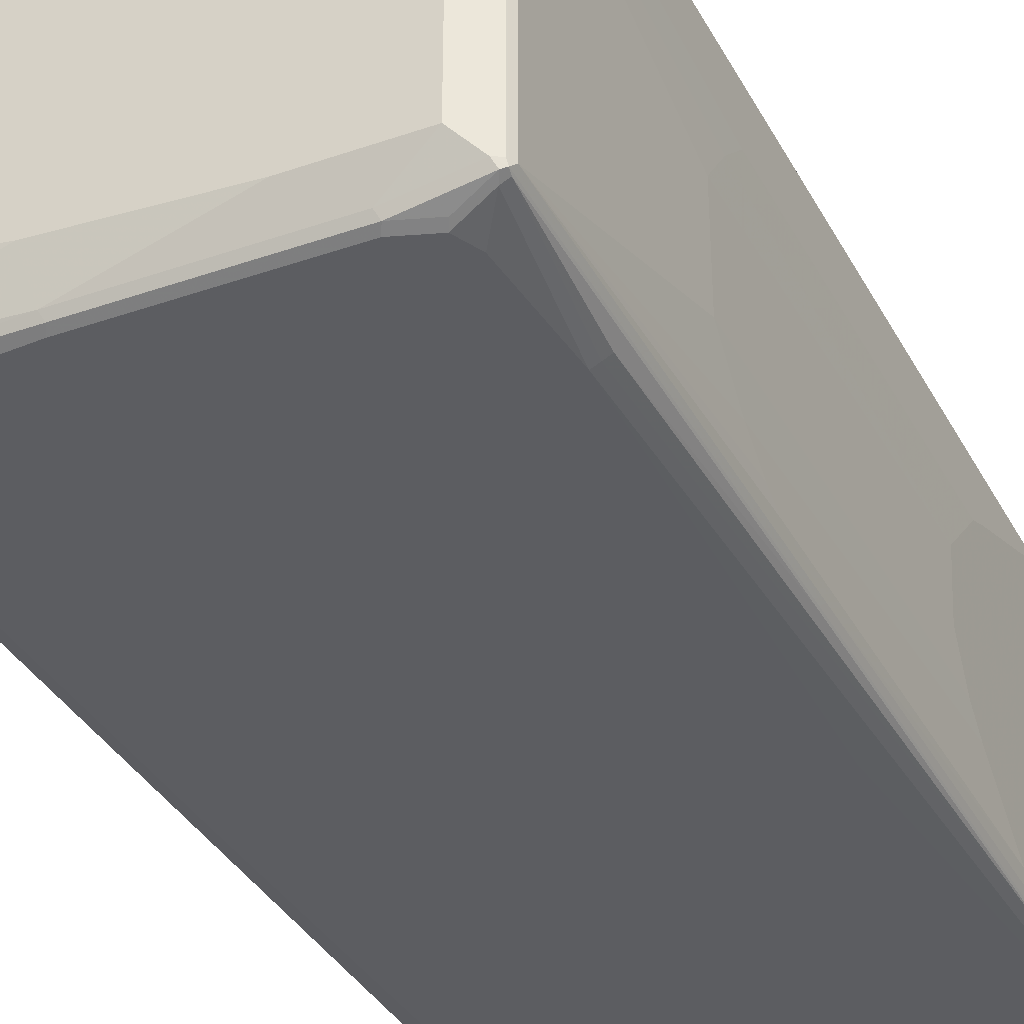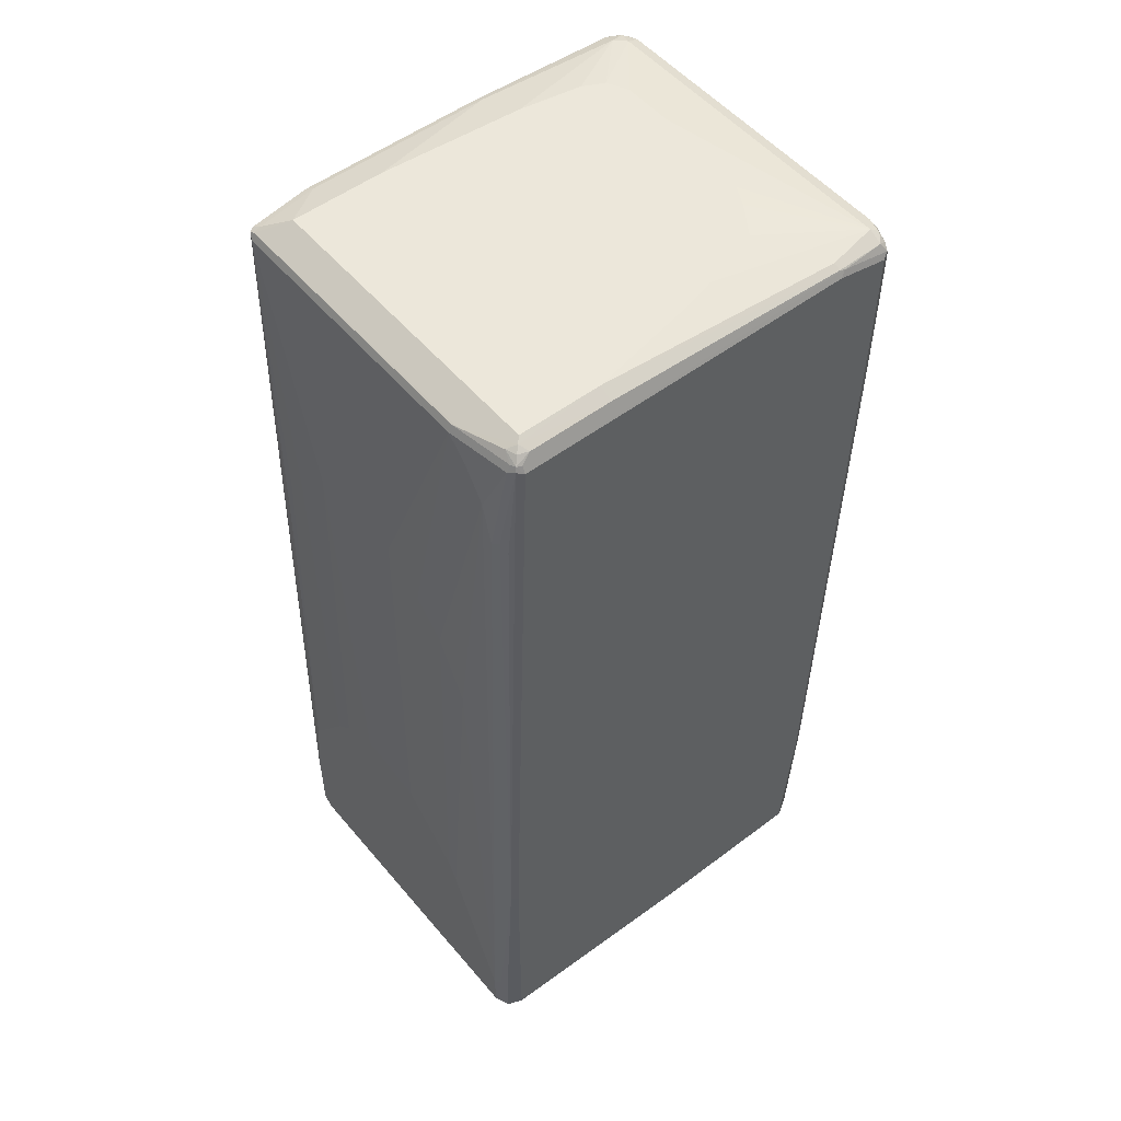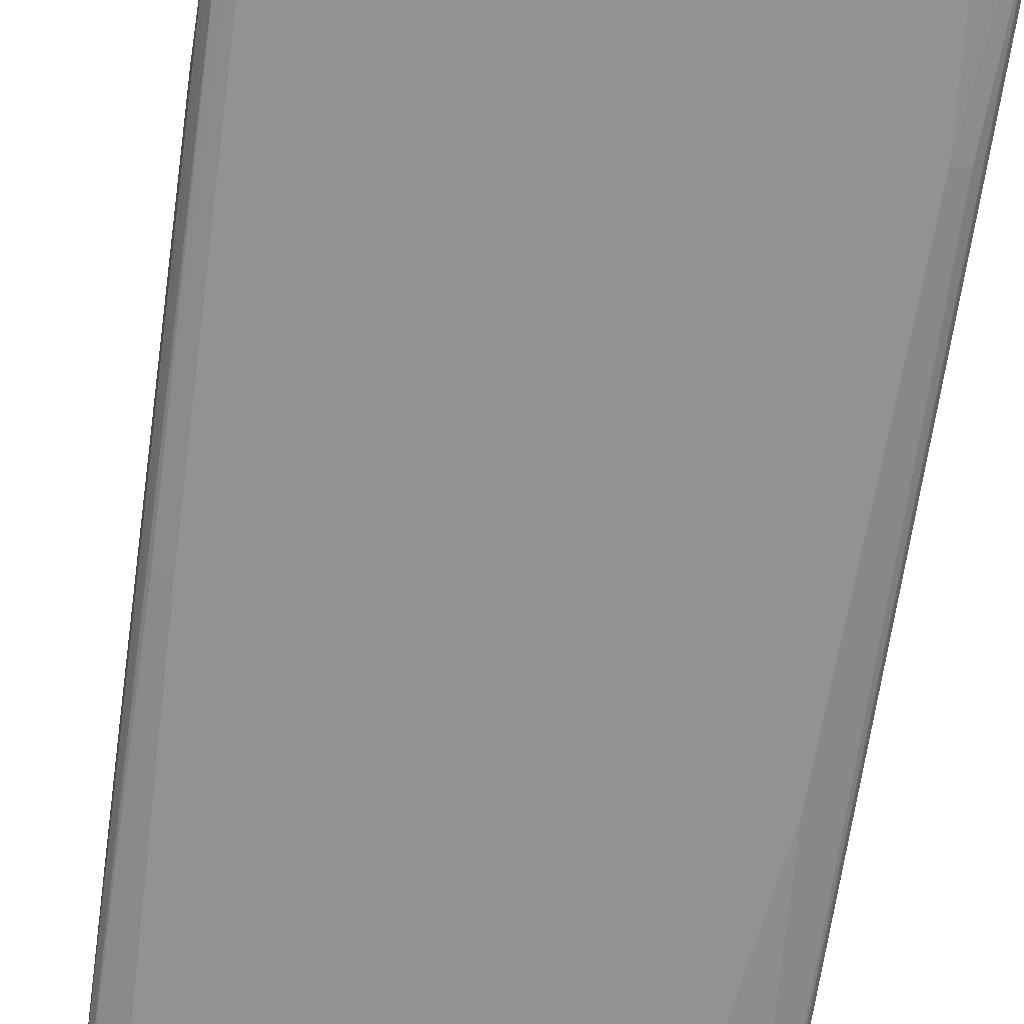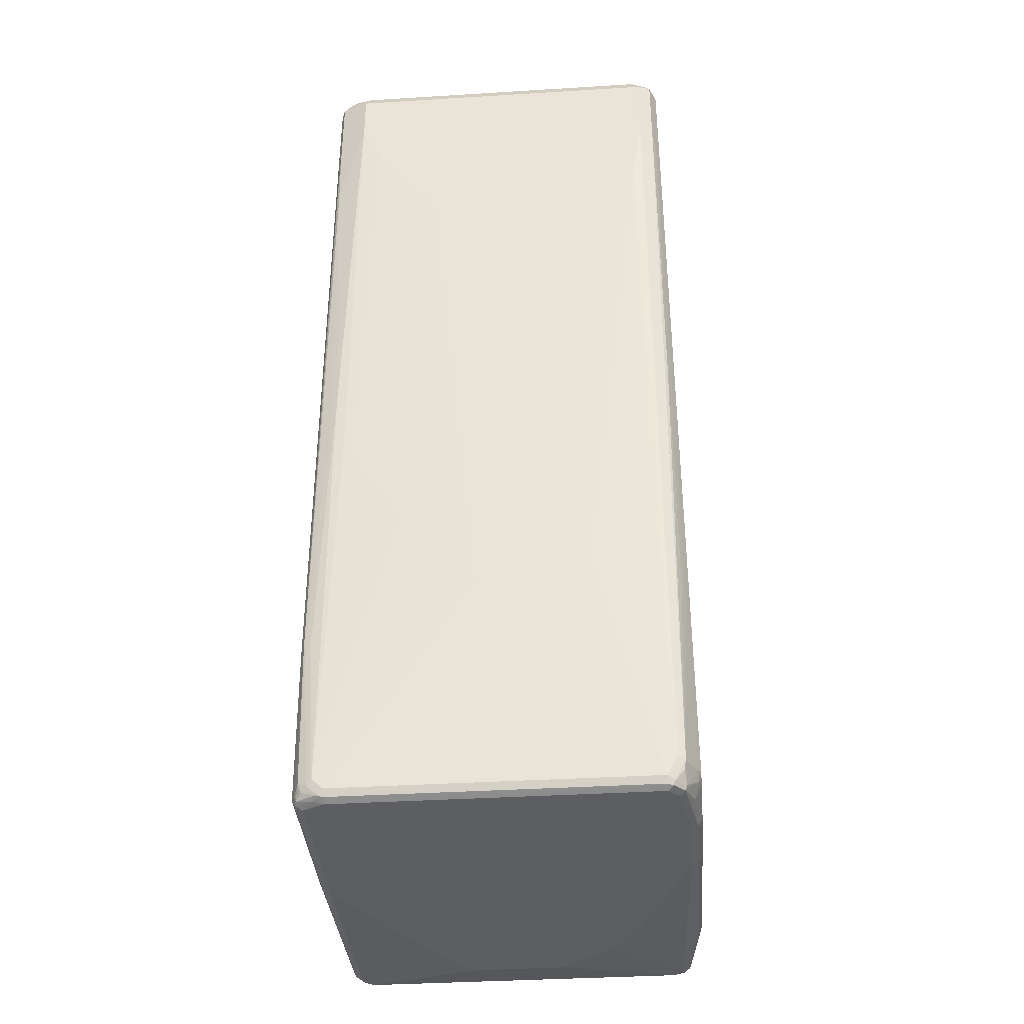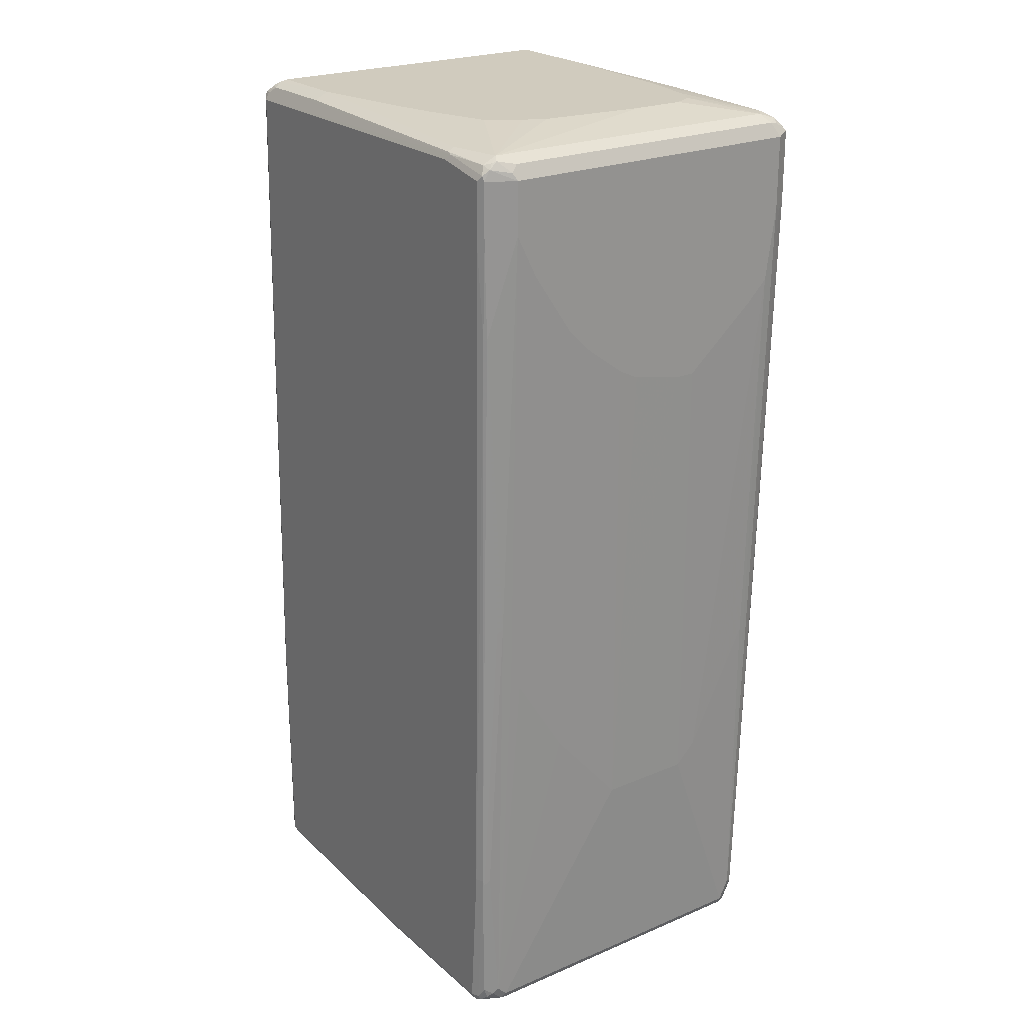
<metadata>
{"format":"obj","ext":"obj","renderer":"f3d","projection":"perspective","resolution":1024,"background":"white","views":[{"elev":-36.8,"azim":-155.9,"up":"+Z"},{"elev":52.7,"azim":-39.0,"up":"+Y"},{"elev":-66.3,"azim":170.5,"up":"+Z"},{"elev":-37.8,"azim":94.5,"up":"+Y"},{"elev":23.3,"azim":54.6,"up":"+Y"}]}
</metadata>
<code>
v 0.414 0.8091 -0.3011
v 0.4015 0.8153 -0.3261
v 0.3983 0.8311 -0.3042
v 0.4015 0.8341 -0.2885
v 0.414 0.8091 0.2822
v 0.414 0.6774 -0.3011
v 0.3763 0.8091 -0.3387
v 0.3857 0.8186 -0.3293
v 0.3795 0.8311 -0.323
v 0.3857 0.8374 -0.3105
v 0.4015 0.6837 -0.3261
v 0.3763 0.8467 -0.2822
v 0.4015 0.8341 0.276
v 0.4077 0.8216 0.2885
v 0.3904 0.8279 0.3222
v 0.4015 0.8091 0.3074
v 0.414 0.715 0.2822
v 0.4077 0.6711 -0.3136
v 0.414 0.5457 -0.2822
v 0.3763 -0.8091 -0.3011
v 0.3701 -0.8153 -0.3136
v 0.09402 0.8279 -0.3387
v 0.3701 0.8216 -0.3324
v 0.3763 0.6398 -0.3387
v 0.3638 0.8341 -0.3261
v 0.3575 0.8467 -0.3011
v 0.3732 0.8436 -0.298
v 0.3889 0.6335 -0.3324
v 0.3826 0.02508 -0.3261
v 0.3763 0.8467 0.3011
v 0.2634 0.8657 -0.207
v 0.2822 0.8657 -0.1694
v 0.3889 0.8404 0.3074
v 0.3857 0.8374 0.3152
v 0.3763 0.8341 0.3261
v 0.3857 0.8186 0.334
v 0.3889 0.8091 0.3324
v 0.4015 0.715 0.3074
v 0.414 0.6398 0.2446
v 0.3904 0.5362 0.3293
v 0.3951 -0.01881 0.3011
v 0.3951 -0.1129 0.2822
v 0.414 0.5081 -0.2446
v 0.3951 -0.4328 -0.1505
v 0.3951 -0.4139 -0.1694
v 0.3951 -0.2634 -0.2446
v 0.3951 -0.1881 -0.2822
v 0.3763 -0.8467 -0.2822
v 0.3701 -0.853 -0.2948
v 0.3669 -0.8326 -0.3105
v 0.3513 -0.853 -0.3136
v 0.3324 -0.8153 -0.3324
v 0.3513 -0.4579 -0.3324
v 0.3638 -0.4454 -0.3261
v -0.2446 0.8279 -0.3387
v 0.08778 0.8404 -0.3324
v 0.3575 0.01881 -0.3387
v 0.09402 0.8467 -0.3199
v 0.1129 0.8657 -0.2446
v 0.2258 0.8657 -0.2258
v 0.3701 0.01254 -0.3324
v 0.2822 0.8467 0.3199
v 0.2822 0.8657 -0.07527
v 0.2634 0.8657 0.1129
v 0.2446 0.8657 0.1505
v 0.207 0.8657 0.207
v 0.09402 0.8657 0.2446
v 0.0188 0.8657 0.2634
v -0.07522 0.8657 0.2822
v 0.2822 0.8404 0.3324
v 0.2916 0.8374 0.334
v 0.3763 0.8091 0.3387
v 0.3857 0.5362 0.334
v 0.3889 0.6962 0.3324
v 0.414 0.5269 0.1694
v 0.3951 -0.1505 0.2634
v 0.3951 -0.301 0.1694
v 0.3701 -0.5645 0.3324
v 0.3716 -0.5738 0.3293
v 0.3826 -0.01881 0.3261
v 0.3904 -0.02813 0.3105
v 0.3763 -0.5645 0.3199
v 0.3763 -0.8279 0.3011
v 0.414 0.395 -0.1129
v 0.3951 -0.4516 -0.1317
v 0.3763 -0.8467 0.2822
v 0.3716 -0.8562 0.2917
v 0.3701 -0.8592 -0.2822
v 0.3669 -0.8609 -0.2917
v 0.3199 -0.8302 -0.334
v 0.3293 -0.8326 -0.3293
v 0.3481 -0.8609 -0.3105
v 0.3199 -0.8091 -0.3387
v 0.3387 -0.4516 -0.3387
v -0.301 0.8091 -0.3387
v -0.3074 0.8216 -0.3324
v -0.2509 0.8404 -0.3324
v -0.2446 0.8467 -0.3199
v -0.1505 0.8657 -0.2634
v -0.1693 0.8657 0.3011
v -0.1693 0.853 0.3261
v -0.3199 0.853 0.3261
v -0.3387 0.8404 0.3324
v -0.3387 0.8279 0.3387
v 0.2822 0.8279 0.3387
v 0.3763 0.6962 0.3387
v 0.3575 -0.5645 0.3387
v 0.414 0.4893 0.1317
v 0.3951 -0.4516 0.0376
v 0.3513 -0.8467 0.3324
v 0.3638 -0.8279 0.3261
v 0.3716 -0.8374 0.3105
v 0.414 0.395 -0.07527
v 0.3646 -0.8467 0.3199
v 0.3528 -0.8562 0.3293
v 0.3599 -0.8609 0.3011
v 0.3701 -0.8592 0.2822
v 0.3575 -0.8657 0.2822
v 0.3575 -0.8657 -0.2822
v 0.301 -0.8279 -0.3387
v 0.301 -0.853 -0.3261
v 0.3387 -0.8657 -0.3011
v 0.2352 -0.8609 -0.3293
v -0.3575 0.8279 -0.3199
v -0.3199 0.7714 -0.3387
v -0.3638 0.8404 -0.3136
v -0.3575 0.8467 -0.3011
v -0.3199 0.8657 -0.2634
v -0.3199 0.8657 0.3011
v -0.3293 0.8609 0.3105
v -0.3481 0.8421 0.3293
v -0.3387 0.8538 0.3199
v -0.3513 0.8341 0.3324
v -0.3763 -0.395 0.3387
v 0.3387 -0.8467 0.3387
v 0.414 0.4328 0.05643
v 0.414 0.4139 0.01877
v 0.345 -0.8592 0.3324
v 0.3387 -0.8657 0.3199
v 0.2258 -0.8467 -0.3387
v 0.2258 -0.8592 -0.3324
v 0.2258 -0.8657 -0.3199
v 0.09402 -0.8592 -0.3324
v 0.09402 -0.8657 -0.3199
v -0.3701 0.8279 -0.3136
v -0.3716 0.8374 -0.3105
v -0.3387 0.5833 -0.3387
v -0.3701 0.8404 -0.3011
v -0.3669 0.8421 0.2164
v -0.345 0.853 0.3011
v -0.3513 0.8404 0.3199
v -0.3575 0.8279 0.3199
v -0.3701 0.6648 0.3136
v -0.3638 0.6523 0.3261
v -0.3889 -0.3888 0.3324
v -0.3763 -0.8279 0.3387
v 0.03761 -0.8467 0.3387
v 0.04385 -0.8592 0.3324
v 0.03761 -0.8657 0.3199
v 0.08462 -0.8562 -0.334
v 0.09402 -0.8467 -0.3387
v -0.2258 -0.8404 -0.3324
v -0.1317 -0.8657 -0.2258
v -0.3763 -0.8467 -0.3011
v -0.2258 -0.8467 -0.3199
v -0.3513 0.5833 -0.3324
v -0.3638 0.5833 -0.3261
v -0.3889 0.09406 -0.3136
v -0.3904 0.1034 -0.3105
v -0.3951 0.09406 -0.3011
v -0.3763 0.8279 -0.3011
v -0.3763 0.8279 0.207
v -0.3701 0.8404 0.207
v -0.3387 -0.1505 -0.3387
v -0.3951 -0.6774 -0.3199
v -0.3763 0.7903 0.2446
v -0.3763 0.7338 0.2822
v -0.3763 0.6586 0.3011
v -0.414 -0.7526 0.3011
v -0.4077 -0.7464 0.3136
v -0.4015 -0.7589 0.3261
v -0.4015 -0.8341 0.3261
v -0.3857 -0.8374 0.3293
v -0.3701 -0.8404 0.3324
v -0.2634 -0.8657 0.1317
v -0.3763 -0.8467 0.3199
v -0.2352 -0.8374 -0.334
v -0.2258 -0.8279 -0.3387
v -0.3763 -0.8404 -0.3136
v -0.2258 -0.8657 -0.1694
v -0.3951 -0.8467 -0.2822
v -0.3951 -0.8421 -0.3034
v -0.4077 -0.6774 -0.3136
v -0.4092 -0.6681 -0.3105
v -0.414 -0.6774 -0.3011
v -0.3951 0.2257 -0.2822
v -0.414 -0.5269 -0.2822
v -0.3951 0.2634 -0.2634
v -0.3951 0.3198 -0.2258
v -0.3951 0.3762 -0.1694
v -0.3951 0.395 -0.1505
v -0.3951 0.395 0.0376
v -0.3951 0.3386 0.1129
v -0.301 -0.4893 -0.3387
v -0.3951 -0.8091 -0.3199
v -0.4045 -0.8186 -0.3152
v -0.3951 0.2822 0.1694
v -0.3951 0.1693 0.2258
v -0.414 -0.4893 0.1881
v -0.414 -0.8279 0.3011
v -0.4045 -0.8374 0.3105
v -0.3921 -0.8436 0.3167
v -0.301 -0.8657 0.09404
v -0.3951 -0.8467 0.3011
v -0.3857 -0.8374 -0.3152
v -0.3763 -0.8279 -0.3199
v -0.301 -0.8657 -0.07527
v -0.4077 -0.8404 -0.2885
v -0.4045 -0.8374 -0.3058
v -0.4077 -0.8091 -0.3136
v -0.414 -0.8091 -0.3011
v -0.414 -0.395 -0.1881
v -0.414 -0.3762 -0.1694
v -0.414 -0.3574 -0.1505
v -0.414 -0.3198 -0.07527
v -0.414 -0.3198 -0.05643
v -0.414 -0.3386 0.05643
v -0.4092 -0.8279 -0.3034
v -0.414 -0.3574 0.07527
v -0.414 -0.4139 0.1317
v -0.414 -0.4516 0.1694
v -0.414 -0.8279 -0.2822
v -0.4077 -0.8404 0.2948
f 1 2 3
f 143 162 187
f 143 144 162
f 141 143 160
f 140 141 160
f 140 160 161
f 138 159 139
f 138 158 159
f 135 158 138
f 135 157 158
f 134 182 156
f 134 181 182
f 143 187 160
f 134 155 181
f 133 153 154
f 133 178 153
f 133 152 178
f 131 150 151
f 131 132 150
f 131 152 133
f 131 151 152
f 130 150 132
f 130 149 150
f 129 149 130
f 128 149 129
f 133 154 155
f 144 163 164
f 144 164 165
f 144 165 162
f 153 155 154
f 153 180 155
f 153 179 180
f 153 178 179
f 152 177 178
f 152 176 177
f 152 172 176
f 151 172 152
f 151 173 172
f 150 173 151
f 149 173 150
f 148 173 149
f 147 193 166
f 147 175 193
f 147 205 175
f 147 174 205
f 146 173 148
f 146 172 173
f 146 171 172
f 146 170 171
f 146 169 170
f 146 168 169
f 145 168 146
f 145 167 168
f 145 166 167
f 128 148 149
f 127 148 128
f 127 146 148
f 126 146 127
f 110 135 115
f 109 137 136
f 109 113 137
f 108 109 136
f 104 155 134
f 104 133 155
f 104 131 133
f 103 131 104
f 102 132 131
f 102 130 132
f 102 131 103
f 101 130 102
f 100 130 101
f 100 129 130
f 98 127 128
f 97 127 98
f 97 126 127
f 96 126 97
f 96 124 126
f 95 125 124
f 95 124 96
f 92 123 121
f 92 142 123
f 92 122 142
f 90 121 120
f 110 115 111
f 155 180 181
f 111 115 114
f 115 135 138
f 124 166 145
f 124 147 166
f 124 125 147
f 124 146 126
f 124 145 146
f 123 144 143
f 123 142 144
f 123 143 141
f 121 123 141
f 120 141 140
f 120 121 141
f 118 122 119
f 118 142 122
f 118 144 142
f 118 163 144
f 118 190 163
f 118 217 190
f 118 213 217
f 118 185 213
f 118 159 185
f 118 139 159
f 116 118 117
f 116 139 118
f 116 138 139
f 115 138 116
f 111 114 112
f 156 182 183
f 156 183 184
f 156 184 158
f 196 197 198
f 193 195 194
f 193 221 195
f 193 220 221
f 193 206 220
f 192 219 215
f 192 218 219
f 191 213 214
f 191 217 213
f 191 218 192
f 191 233 218
f 191 214 233
f 190 217 191
f 189 192 215
f 188 205 204
f 188 216 205
f 187 216 188
f 187 215 216
f 186 212 214
f 185 214 213
f 185 186 214
f 183 186 184
f 183 212 186
f 182 212 183
f 182 211 212
f 197 222 199
f 182 210 211
f 197 199 198
f 199 223 200
f 218 228 219
f 218 232 228
f 212 233 214
f 211 233 212
f 210 233 211
f 210 218 233
f 210 232 218
f 208 231 209
f 207 231 208
f 207 230 231
f 207 229 230
f 206 228 220
f 206 219 228
f 206 215 219
f 205 215 206
f 205 216 215
f 203 229 207
f 203 227 229
f 202 227 203
f 202 226 227
f 201 226 202
f 201 225 226
f 201 224 225
f 200 224 201
f 200 223 224
f 199 222 223
f 90 92 121
f 179 208 209
f 179 182 181
f 171 198 199
f 171 196 198
f 170 197 196
f 170 195 197
f 170 196 171
f 169 195 170
f 169 194 195
f 168 194 169
f 168 193 194
f 167 193 168
f 166 193 167
f 164 190 191
f 164 192 189
f 164 191 192
f 163 190 164
f 162 215 187
f 162 189 215
f 162 164 189
f 162 165 164
f 160 188 161
f 160 187 188
f 159 186 185
f 159 184 186
f 158 184 159
f 156 158 157
f 171 199 200
f 179 181 180
f 171 200 201
f 171 202 172
f 179 210 182
f 179 232 210
f 179 221 232
f 179 195 221
f 179 197 195
f 179 222 197
f 179 223 222
f 179 224 223
f 179 225 224
f 179 226 225
f 179 227 226
f 179 229 227
f 179 230 229
f 179 231 230
f 179 209 231
f 177 179 178
f 177 208 179
f 177 207 208
f 176 207 177
f 175 206 193
f 175 205 206
f 174 204 205
f 172 207 176
f 172 203 207
f 172 202 203
f 171 201 202
f 90 120 93
f 89 122 92
f 89 119 122
f 19 44 45
f 19 43 44
f 17 42 39
f 17 41 42
f 17 40 41
f 17 38 40
f 16 74 38
f 16 37 74
f 15 33 34
f 15 37 16
f 15 36 37
f 15 35 36
f 15 34 35
f 14 33 15
f 13 33 14
f 12 63 30
f 12 32 63
f 12 31 32
f 12 26 31
f 12 27 26
f 11 29 28
f 11 21 29
f 11 18 21
f 10 27 12
f 10 26 27
f 19 45 46
f 10 25 26
f 19 46 47
f 20 47 46
f 30 70 35
f 30 62 70
f 29 53 61
f 29 54 53
f 28 29 61
f 26 60 31
f 26 59 60
f 26 58 59
f 25 58 26
f 25 56 58
f 24 61 57
f 24 28 61
f 23 56 25
f 22 97 56
f 22 55 97
f 21 54 29
f 21 53 54
f 21 52 53
f 21 51 52
f 21 50 51
f 21 49 50
f 20 49 21
f 20 48 49
f 20 45 48
f 20 46 45
f 19 47 20
f 30 35 34
f 9 23 25
f 7 55 22
f 4 10 12
f 3 10 4
f 2 24 7
f 2 28 24
f 2 11 28
f 2 10 3
f 2 9 10
f 2 8 9
f 2 7 8
f 1 11 2
f 1 6 11
f 1 19 6
f 1 43 19
f 1 84 43
f 1 113 84
f 1 137 113
f 1 136 137
f 1 108 136
f 1 75 108
f 1 39 75
f 1 17 39
f 1 5 17
f 1 13 5
f 1 4 13
f 1 3 4
f 4 12 30
f 9 25 10
f 4 30 33
f 5 13 14
f 7 95 55
f 7 125 95
f 7 147 125
f 7 174 147
f 7 204 174
f 7 188 204
f 7 161 188
f 7 140 161
f 7 120 140
f 7 93 120
f 7 94 93
f 7 57 94
f 7 24 57
f 7 9 8
f 7 23 9
f 7 56 23
f 7 22 56
f 6 21 18
f 6 20 21
f 6 19 20
f 6 18 11
f 5 38 17
f 5 16 38
f 5 15 16
f 5 14 15
f 4 33 13
f 220 228 221
f 30 34 33
f 30 64 65
f 72 157 135
f 72 156 157
f 72 134 156
f 72 104 134
f 72 105 104
f 71 101 102
f 71 104 105
f 71 103 104
f 71 102 103
f 70 101 71
f 70 100 101
f 62 100 70
f 58 99 59
f 58 128 99
f 58 98 128
f 56 98 58
f 56 97 98
f 55 96 97
f 55 95 96
f 53 57 61
f 53 94 57
f 53 93 94
f 52 93 53
f 52 90 93
f 52 91 90
f 72 135 107
f 51 92 90
f 72 107 106
f 73 107 78
f 89 118 119
f 89 117 118
f 88 117 89
f 87 117 88
f 87 116 117
f 87 115 116
f 87 114 115
f 87 112 114
f 84 109 85
f 84 113 109
f 83 86 109
f 83 87 86
f 83 112 87
f 82 112 83
f 79 112 82
f 79 111 112
f 79 81 80
f 78 111 79
f 78 110 111
f 78 135 110
f 78 107 135
f 77 83 109
f 76 83 77
f 75 109 108
f 75 77 109
f 73 106 107
f 30 63 64
f 51 91 52
f 49 92 51
f 36 106 73
f 36 72 106
f 36 105 72
f 36 71 105
f 35 71 36
f 35 70 71
f 31 63 32
f 31 64 63
f 31 65 64
f 31 66 65
f 31 67 66
f 31 68 67
f 31 69 68
f 31 100 69
f 31 129 100
f 31 128 129
f 31 99 128
f 31 59 99
f 31 60 59
f 30 100 62
f 30 69 100
f 30 68 69
f 30 67 68
f 30 66 67
f 30 65 66
f 36 73 74
f 51 90 91
f 36 74 37
f 39 42 76
f 49 89 92
f 49 51 50
f 48 89 49
f 48 88 89
f 48 87 88
f 48 86 87
f 48 109 86
f 48 85 109
f 44 48 45
f 44 85 48
f 43 85 44
f 43 84 85
f 42 83 76
f 41 83 42
f 41 82 83
f 41 79 82
f 41 81 79
f 40 81 41
f 40 80 81
f 40 79 80
f 40 78 79
f 40 73 78
f 40 74 73
f 39 77 75
f 39 76 77
f 38 74 40
f 221 228 232

</code>
